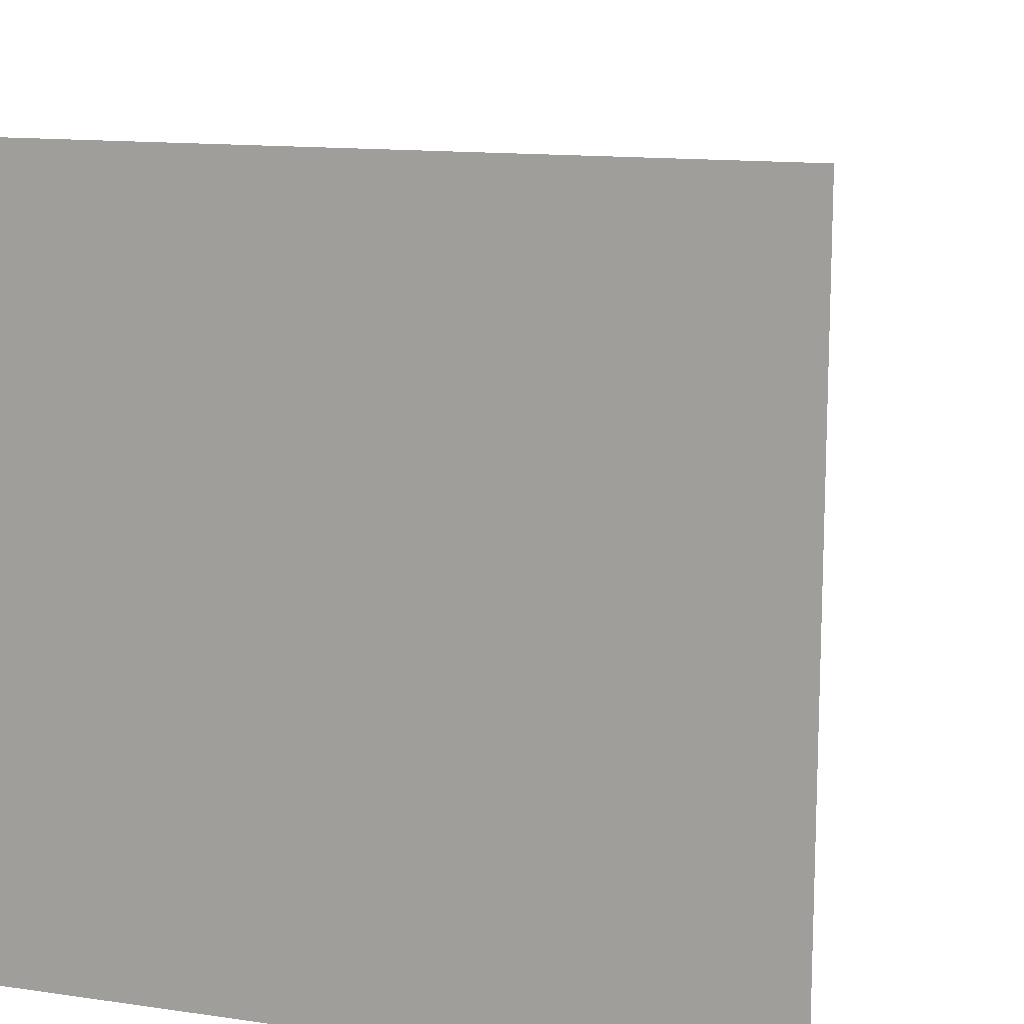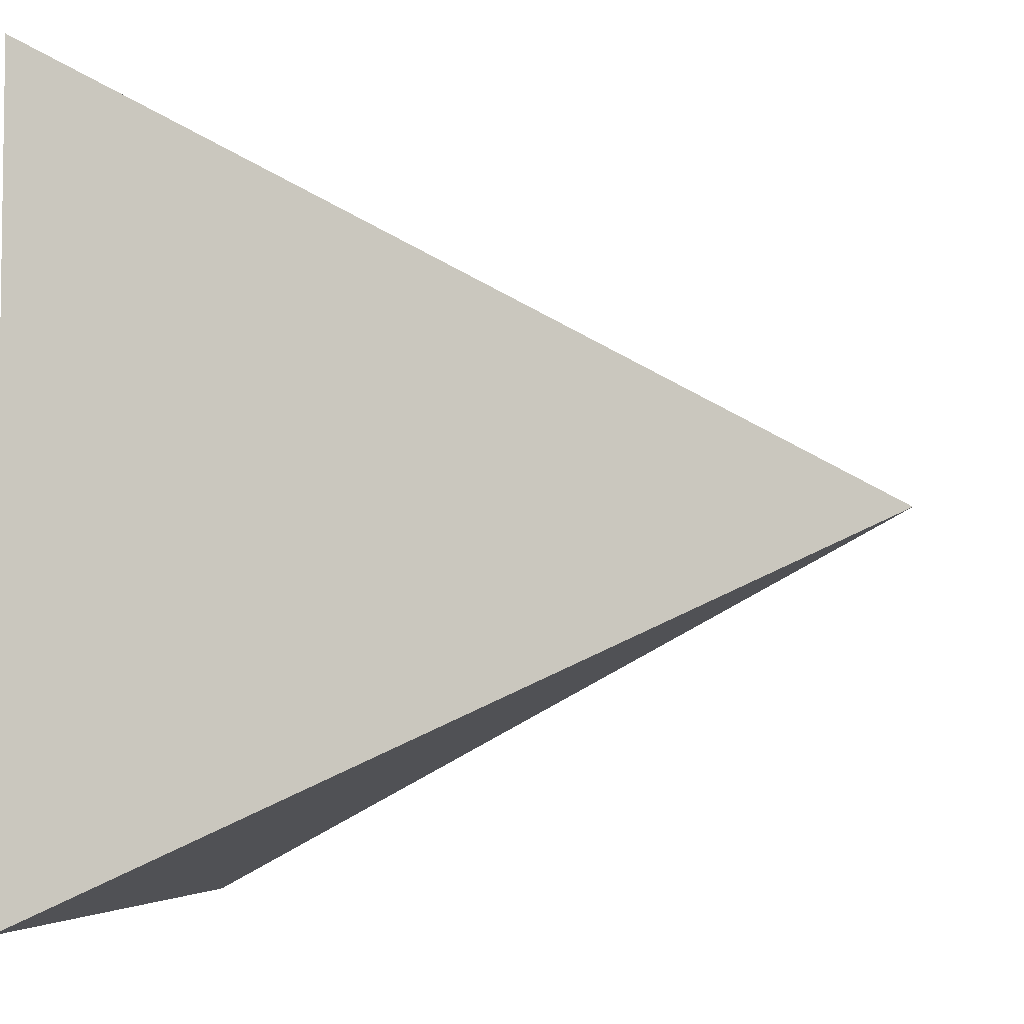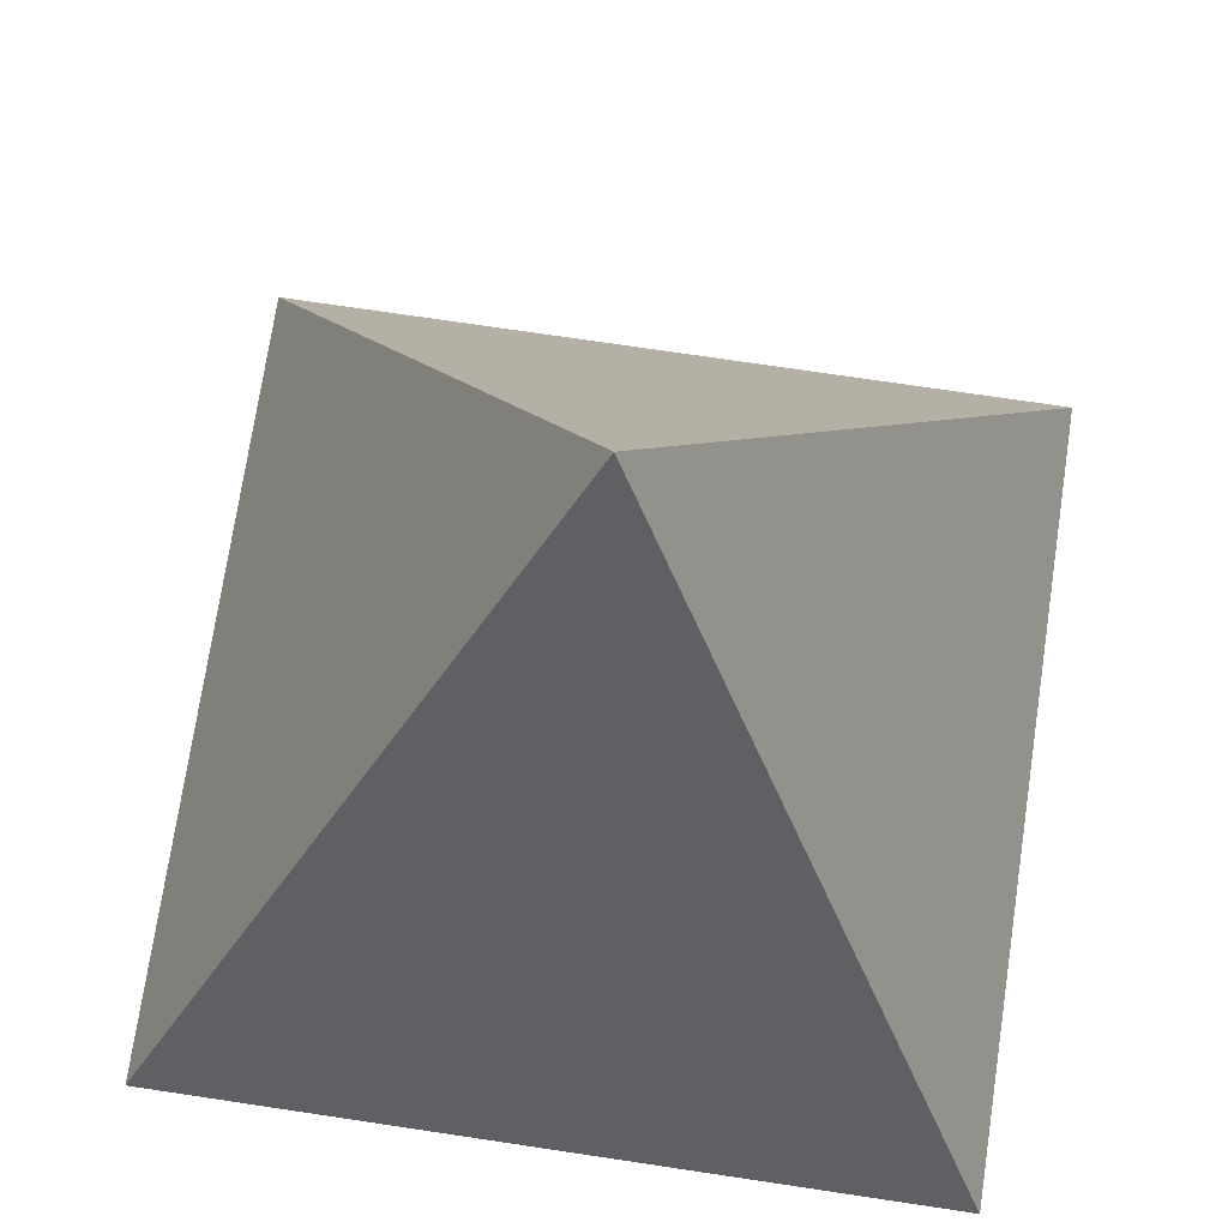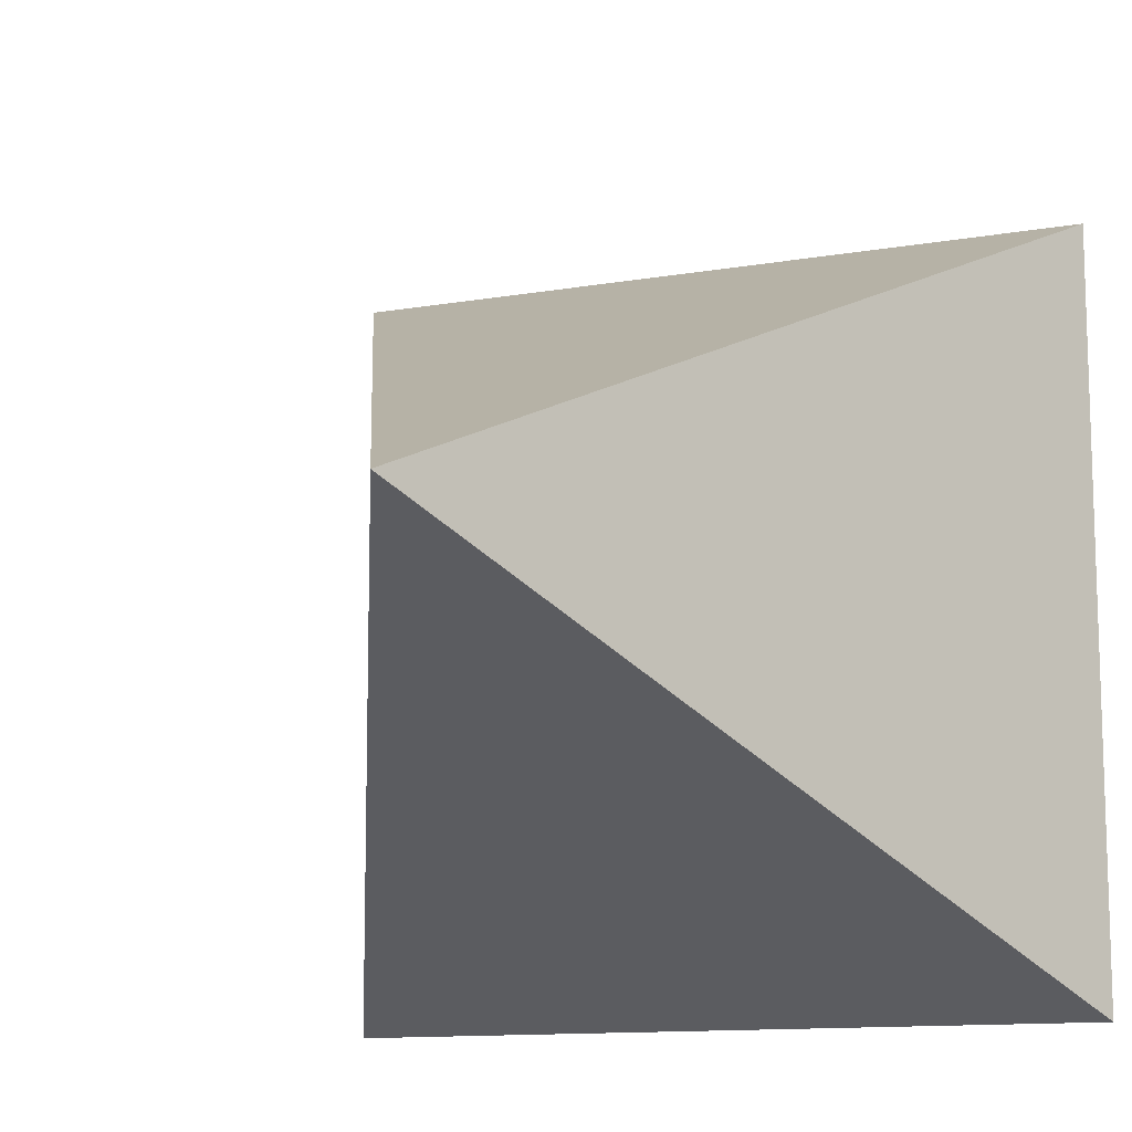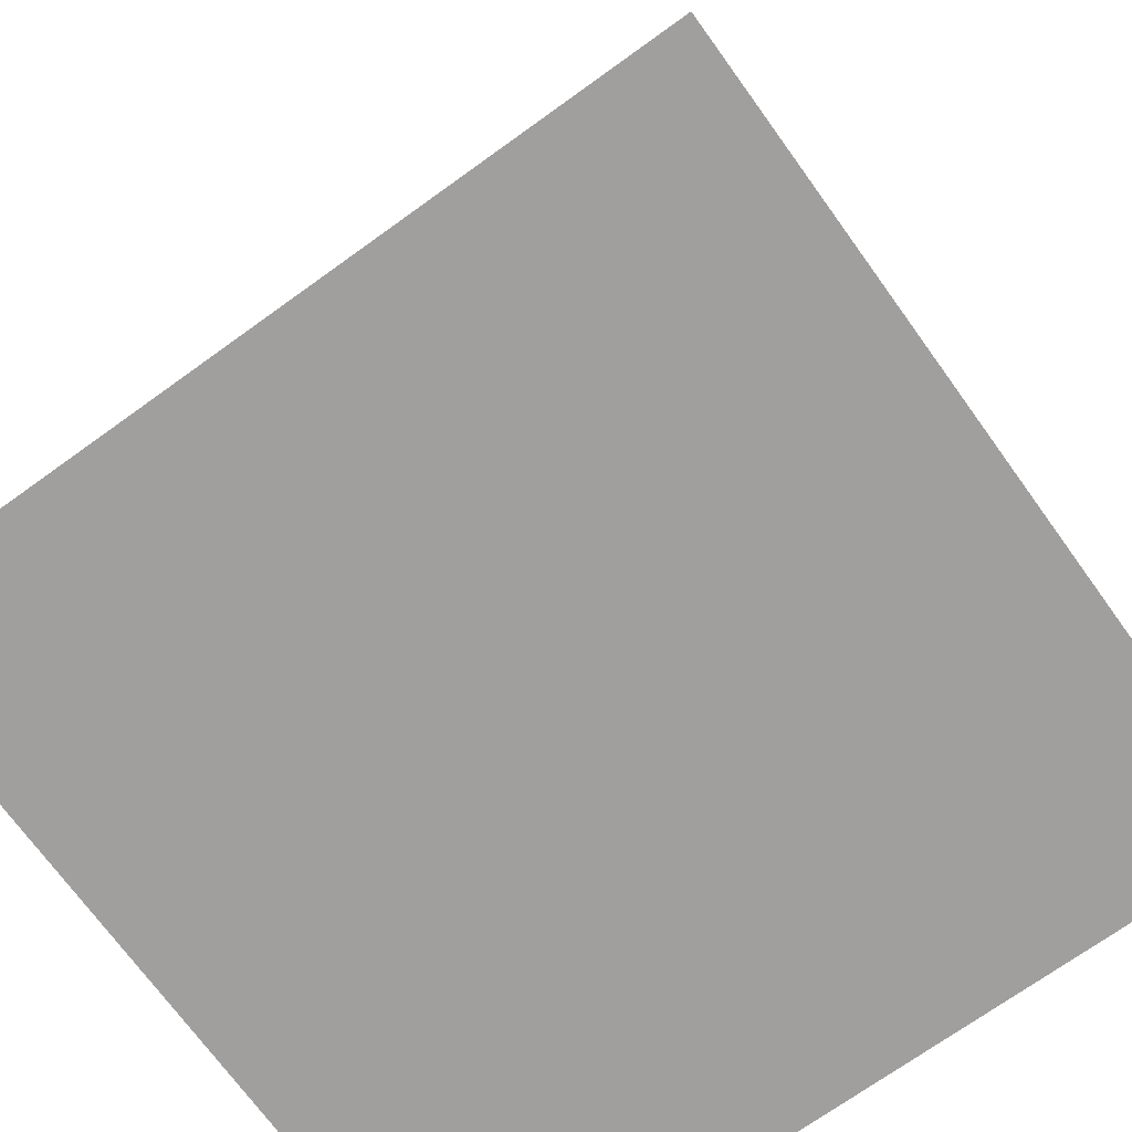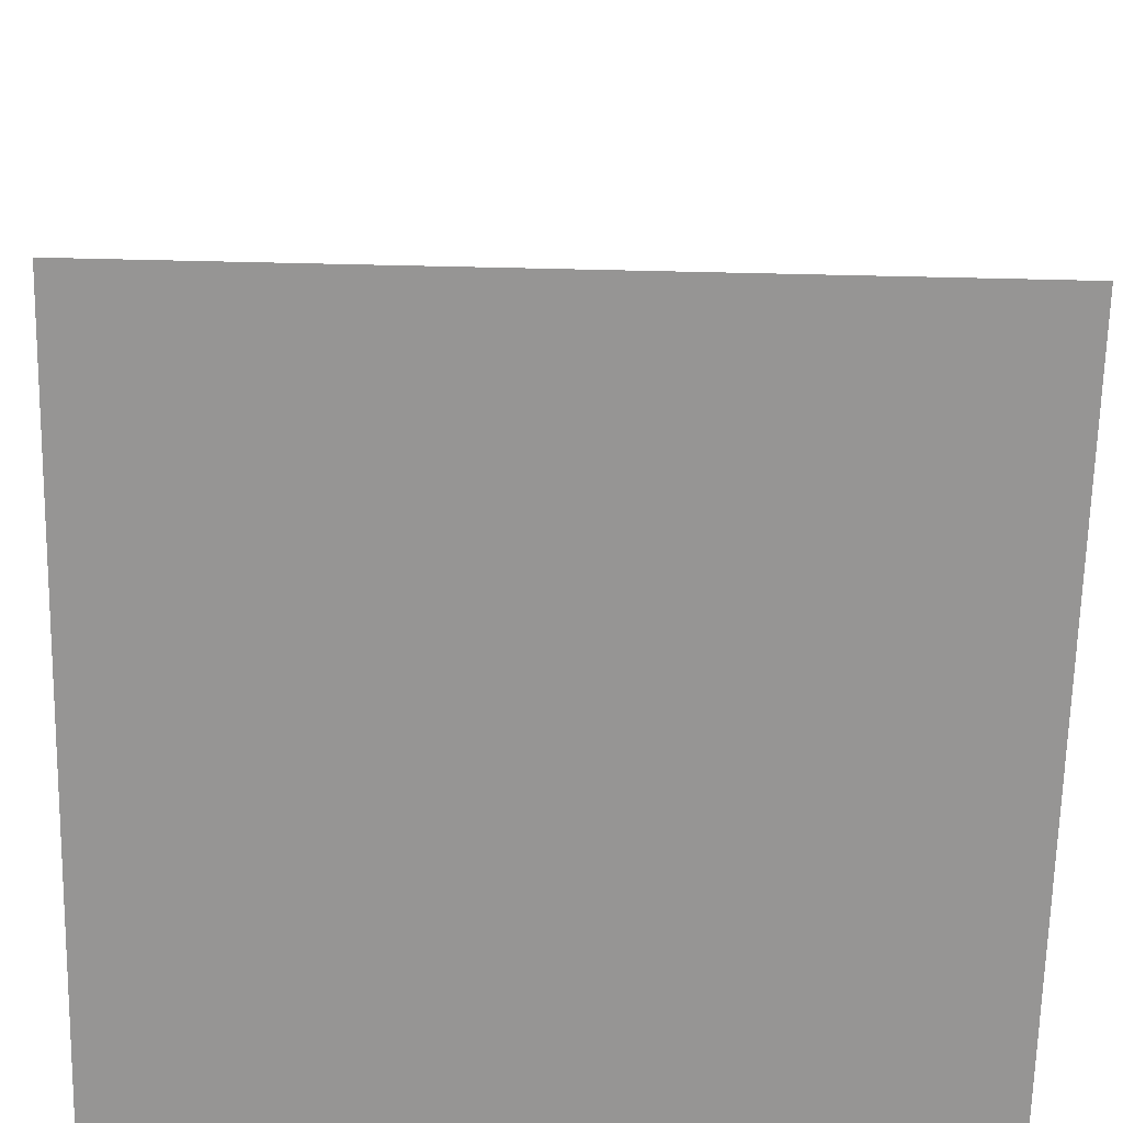
<metadata>
{"format":"obj","ext":"obj","renderer":"f3d","projection":"perspective","resolution":1024,"background":"white","views":[{"elev":13.1,"azim":-161.7,"up":"+Y"},{"elev":-5.1,"azim":-81.7,"up":"+Y"},{"elev":73.0,"azim":98.5,"up":"+Z"},{"elev":-12.0,"azim":22.7,"up":"+Y"},{"elev":-71.3,"azim":-54.2,"up":"+Z"},{"elev":-67.5,"azim":-1.3,"up":"+Z"}]}
</metadata>
<code>
g SquarePyr
v  0  0  0
v  1  0  0
v  1  1  0
v  0  1  0
v  0.5  0.5  1
f 5 2 3
f 4 5 3
f 1 3 2
f 5 1 2
f 4 1 5
f 1 4 3

</code>
